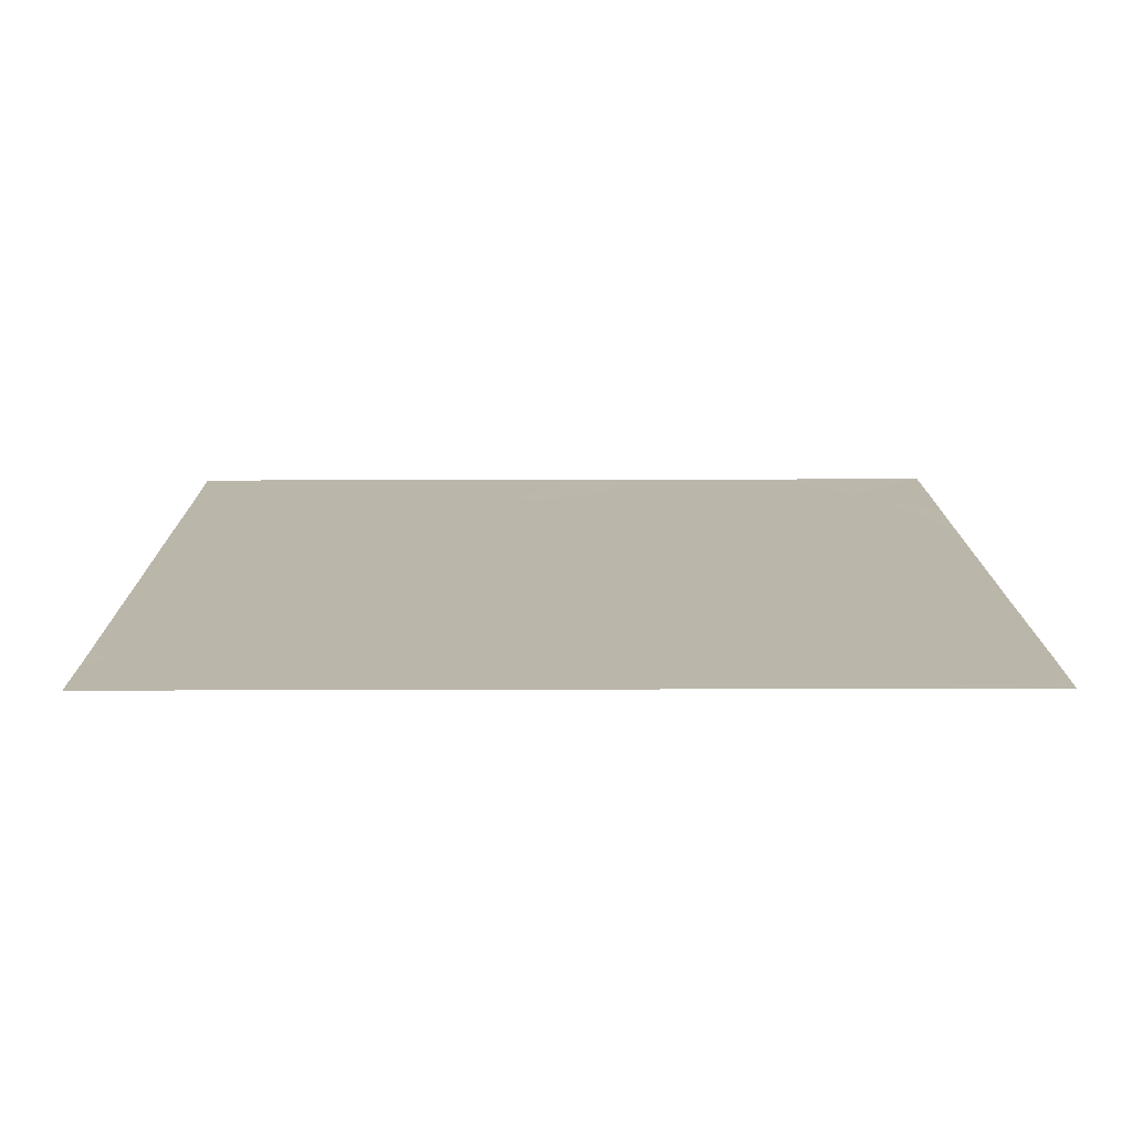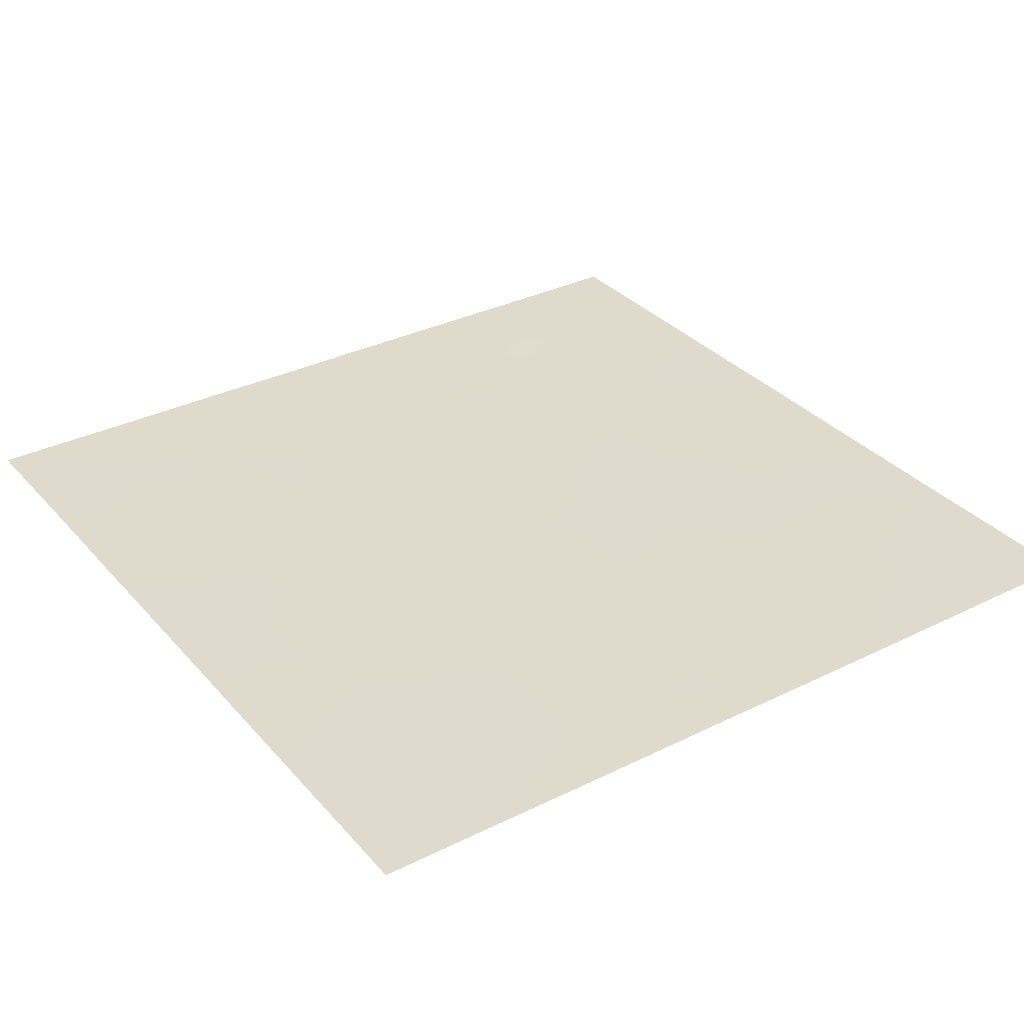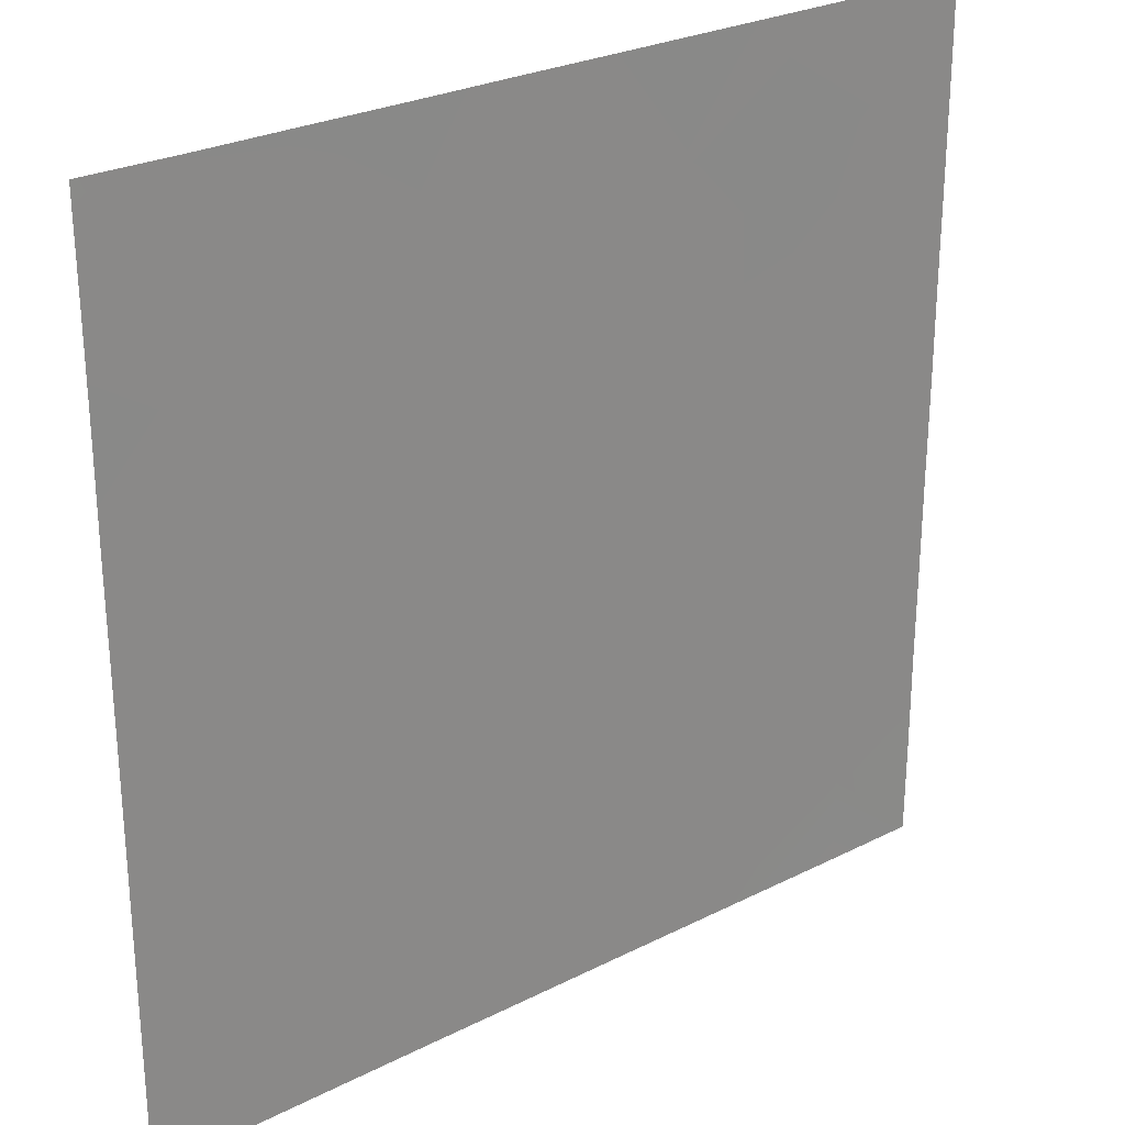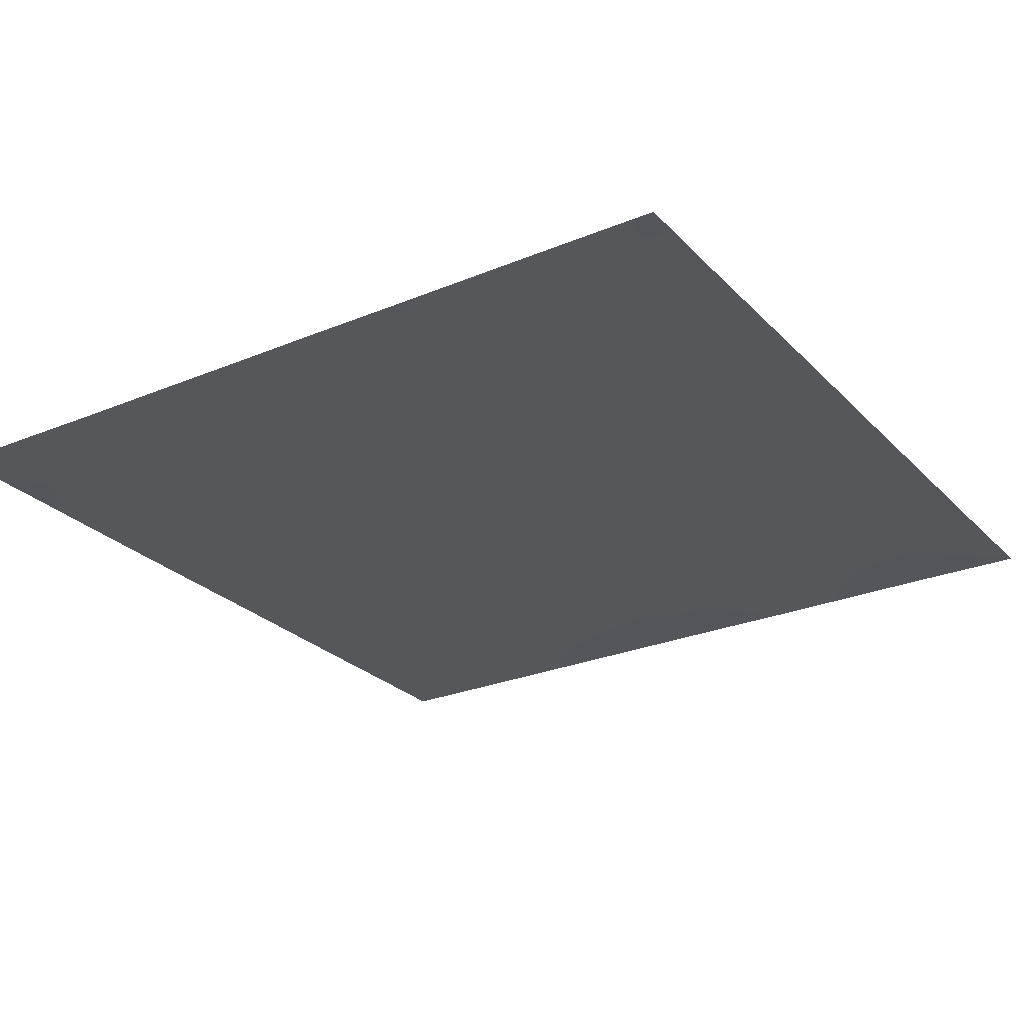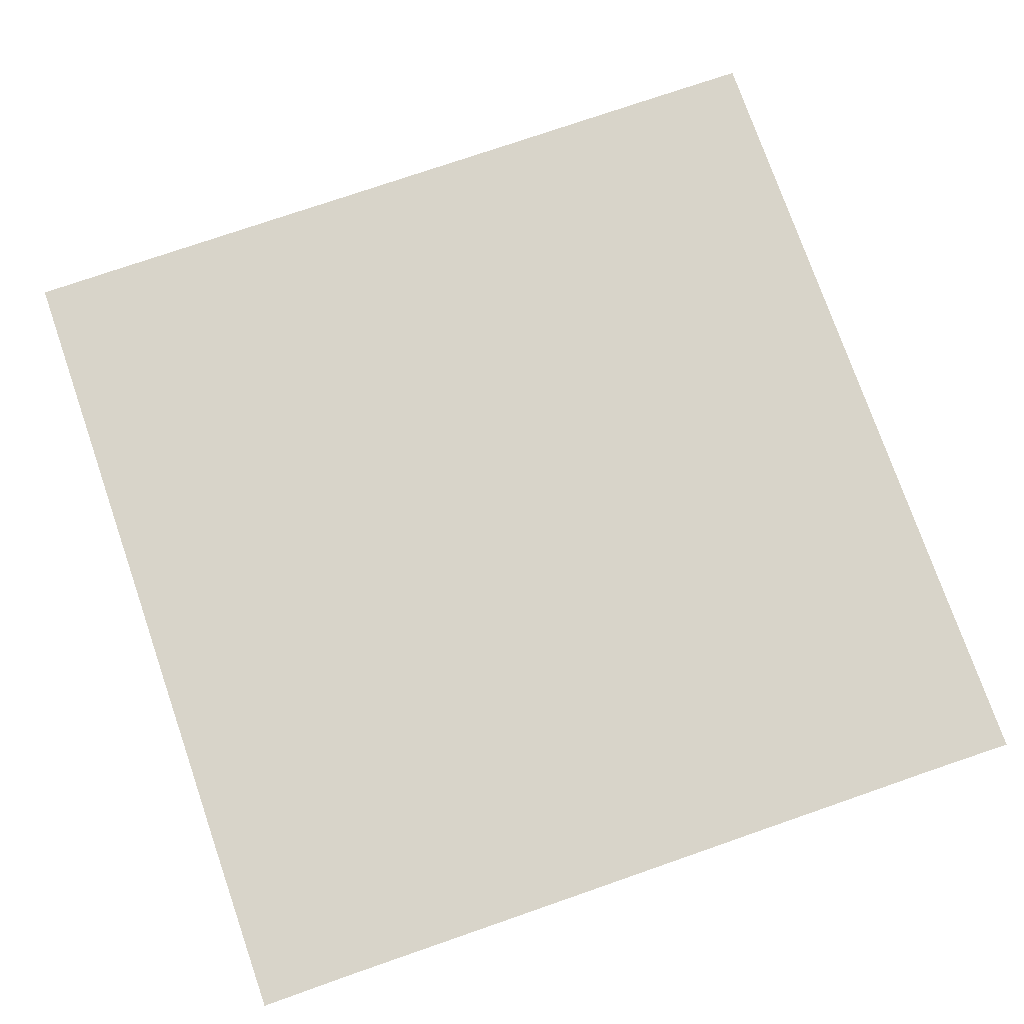
<metadata>
{"format":"obj","ext":"obj","renderer":"f3d","projection":"perspective","resolution":1024,"background":"white","views":[{"elev":14.1,"azim":-90.5,"up":"+Z"},{"elev":33.0,"azim":-34.3,"up":"+Z"},{"elev":27.0,"azim":-38.1,"up":"+Y"},{"elev":-26.4,"azim":123.2,"up":"+Z"},{"elev":75.4,"azim":160.9,"up":"+Z"}]}
</metadata>
<code>
o GNATVCloth
v -5.013 -4.982 0.007712
v 4.992 -4.984 0.009049
v -5.013 5.021 0.004229
v 4.987 5.021 0.004229
v -3.899 -4.985 0.009423
v -2.788 -4.985 0.006129
v -1.675 -4.983 0.004924
v -0.5677 -4.983 0.006861
v 0.5455 -4.984 0.004339
v 1.656 -4.985 0.004946
v 2.768 -4.985 0.00737
v 3.88 -4.984 0.01141
v 3.88 5.013 0.007608
v 2.766 5.014 0.007064
v 1.658 5.016 0.008725
v 0.547 5.015 0.007758
v -0.5665 5.015 0.004741
v -1.675 5.014 0.008619
v -2.788 5.014 0.006866
v -3.896 5.013 0.007859
v -5.01 3.909 0.01021
v -5.008 2.797 0.009029
v -5.01 1.683 0.005071
v -5.009 0.5709 0.009018
v -5.009 -0.54 0.008762
v -5.01 -1.651 0.007817
v -5.01 -2.763 0.006621
v -5.011 -3.874 0.006077
v 4.991 -3.873 0.01072
v 4.991 -2.763 0.004875
v 4.991 -1.651 0.006385
v 4.989 -0.5401 0.007318
v 4.992 0.5717 0.008187
v 4.99 1.682 0.006057
v 4.992 2.797 0.005311
v 4.989 3.909 0.007215
v -3.839 -3.832 0.008092
v -3.804 -3.183 0.006497
v -3.665 -1.892 0.004581
v -4.125 -0.2468 0.006106
v -4.152 0.7674 0.005355
v -4.151 1.552 0.007212
v -4.09 2.846 0.006052
v -3.942 3.938 0.006207
v -2.711 -3.958 0.007115
v -2.793 -2.69 0.006477
v -2.676 -2.096 0.005991
v -2.756 -0.5547 0.006683
v -2.796 0.5754 0.006313
v -2.734 1.627 0.006015
v -2.863 2.967 0.006537
v -2.757 3.667 0.005923
v -1.657 -4.166 0.005883
v -1.5 -2.848 0.004472
v -1.892 -1.561 0.006801
v -1.878 -0.7637 0.007259
v -1.534 0.7396 0.007016
v -1.997 1.791 0.006329
v -1.722 2.846 0.005716
v -1.562 3.87 0.005366
v -0.2436 -4.238 0.006065
v -0.5935 -2.8 0.005719
v -0.5551 -1.656 0.006333
v -0.8458 -0.6766 0.005861
v -0.6139 0.5443 0.006188
v -0.3782 1.583 0.006603
v -0.5693 2.779 0.006101
v -0.7495 3.676 0.006469
v 0.7234 -3.813 0.0053
v 0.8009 -2.519 0.007275
v 0.5145 -1.727 0.008315
v 0.5993 -0.3901 0.00515
v 0.5745 0.5194 0.006253
v 0.2917 1.636 0.006502
v 0.5213 2.616 0.00669
v 0.5439 3.903 0.007253
v 1.933 -3.587 0.006146
v 1.66 -2.769 0.006455
v 1.808 -1.844 0.00619
v 1.973 -0.3132 0.007677
v 1.957 0.3739 0.006263
v 1.814 1.64 0.005288
v 1.408 2.932 0.007814
v 1.474 3.795 0.005303
v 2.771 -3.87 0.006366
v 3.083 -2.79 0.007252
v 2.938 -1.908 0.005461
v 2.709 -0.4398 0.005932
v 2.958 0.3488 0.005698
v 3.062 1.645 0.005969
v 2.775 3.225 0.006026
v 2.742 3.596 0.009165
v 3.892 -3.939 0.005329
v 3.647 -2.678 0.00805
v 3.863 -1.645 0.007488
v 3.803 -0.6881 0.00542
v 3.87 0.3203 0.006603
v 4.171 1.829 0.006483
v 4.142 2.796 0.006406
v 4.038 3.925 0.006364
f 100 4 13
f 44 3 21
f 44 19 20
f 60 19 52
f 60 17 18
f 76 17 68
f 84 16 76
f 84 14 15
f 100 14 92
f 11 93 85
f 93 86 85
f 94 87 86
f 87 96 88
f 96 89 88
f 97 90 89
f 90 99 91
f 91 100 92
f 10 85 77
f 77 86 78
f 78 87 79
f 79 88 80
f 88 81 80
f 81 90 82
f 82 91 83
f 91 84 83
f 10 69 9
f 69 78 70
f 70 79 71
f 79 72 71
f 72 81 73
f 73 82 74
f 82 75 74
f 83 76 75
f 9 61 8
f 69 62 61
f 62 71 63
f 63 72 64
f 72 65 64
f 65 74 66
f 66 75 67
f 67 76 68
f 8 53 7
f 53 62 54
f 54 63 55
f 55 64 56
f 64 57 56
f 57 66 58
f 58 67 59
f 59 68 60
f 6 53 45
f 45 54 46
f 54 47 46
f 55 48 47
f 56 49 48
f 49 58 50
f 58 51 50
f 59 52 51
f 6 37 5
f 45 38 37
f 46 39 38
f 39 48 40
f 40 49 41
f 41 50 42
f 50 43 42
f 51 44 43
f 5 28 1
f 28 38 27
f 27 39 26
f 26 40 25
f 40 24 25
f 41 23 24
f 23 43 22
f 43 21 22
f 2 93 12
f 93 30 94
f 30 95 94
f 31 96 95
f 32 97 96
f 33 98 97
f 98 35 99
f 99 36 100
f 100 36 4
f 44 20 3
f 44 52 19
f 60 18 19
f 60 68 17
f 76 16 17
f 84 15 16
f 84 92 14
f 100 13 14
f 11 12 93
f 93 94 86
f 94 95 87
f 87 95 96
f 96 97 89
f 97 98 90
f 90 98 99
f 91 99 100
f 10 11 85
f 77 85 86
f 78 86 87
f 79 87 88
f 88 89 81
f 81 89 90
f 82 90 91
f 91 92 84
f 10 77 69
f 69 77 78
f 70 78 79
f 79 80 72
f 72 80 81
f 73 81 82
f 82 83 75
f 83 84 76
f 9 69 61
f 69 70 62
f 62 70 71
f 63 71 72
f 72 73 65
f 65 73 74
f 66 74 75
f 67 75 76
f 8 61 53
f 53 61 62
f 54 62 63
f 55 63 64
f 64 65 57
f 57 65 66
f 58 66 67
f 59 67 68
f 6 7 53
f 45 53 54
f 54 55 47
f 55 56 48
f 56 57 49
f 49 57 58
f 58 59 51
f 59 60 52
f 6 45 37
f 45 46 38
f 46 47 39
f 39 47 48
f 40 48 49
f 41 49 50
f 50 51 43
f 51 52 44
f 5 37 28
f 28 37 38
f 27 38 39
f 26 39 40
f 40 41 24
f 41 42 23
f 23 42 43
f 43 44 21
f 2 29 93
f 93 29 30
f 30 31 95
f 31 32 96
f 32 33 97
f 33 34 98
f 98 34 35
f 99 35 36

</code>
